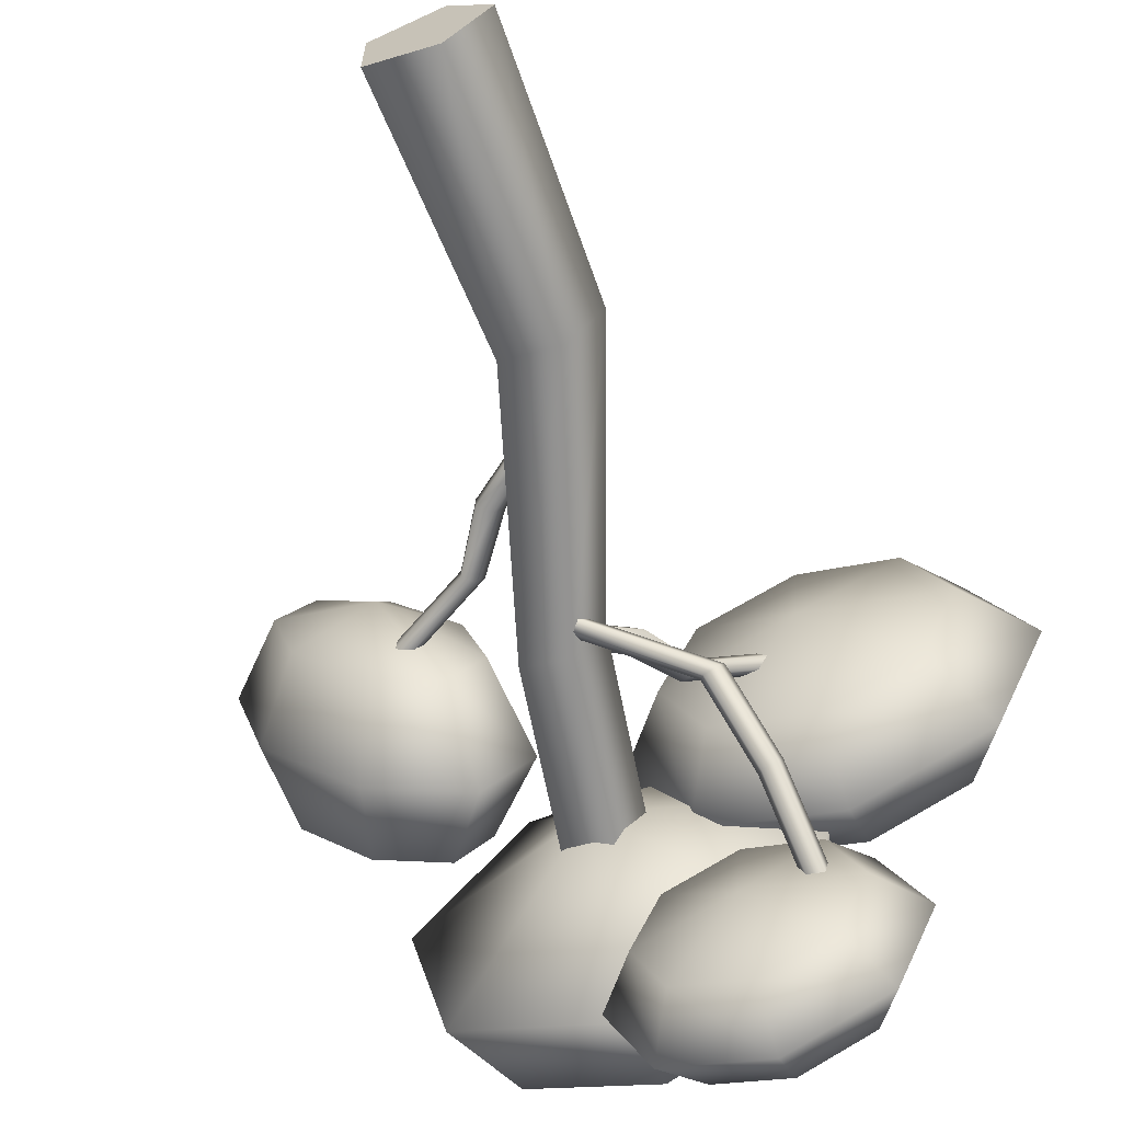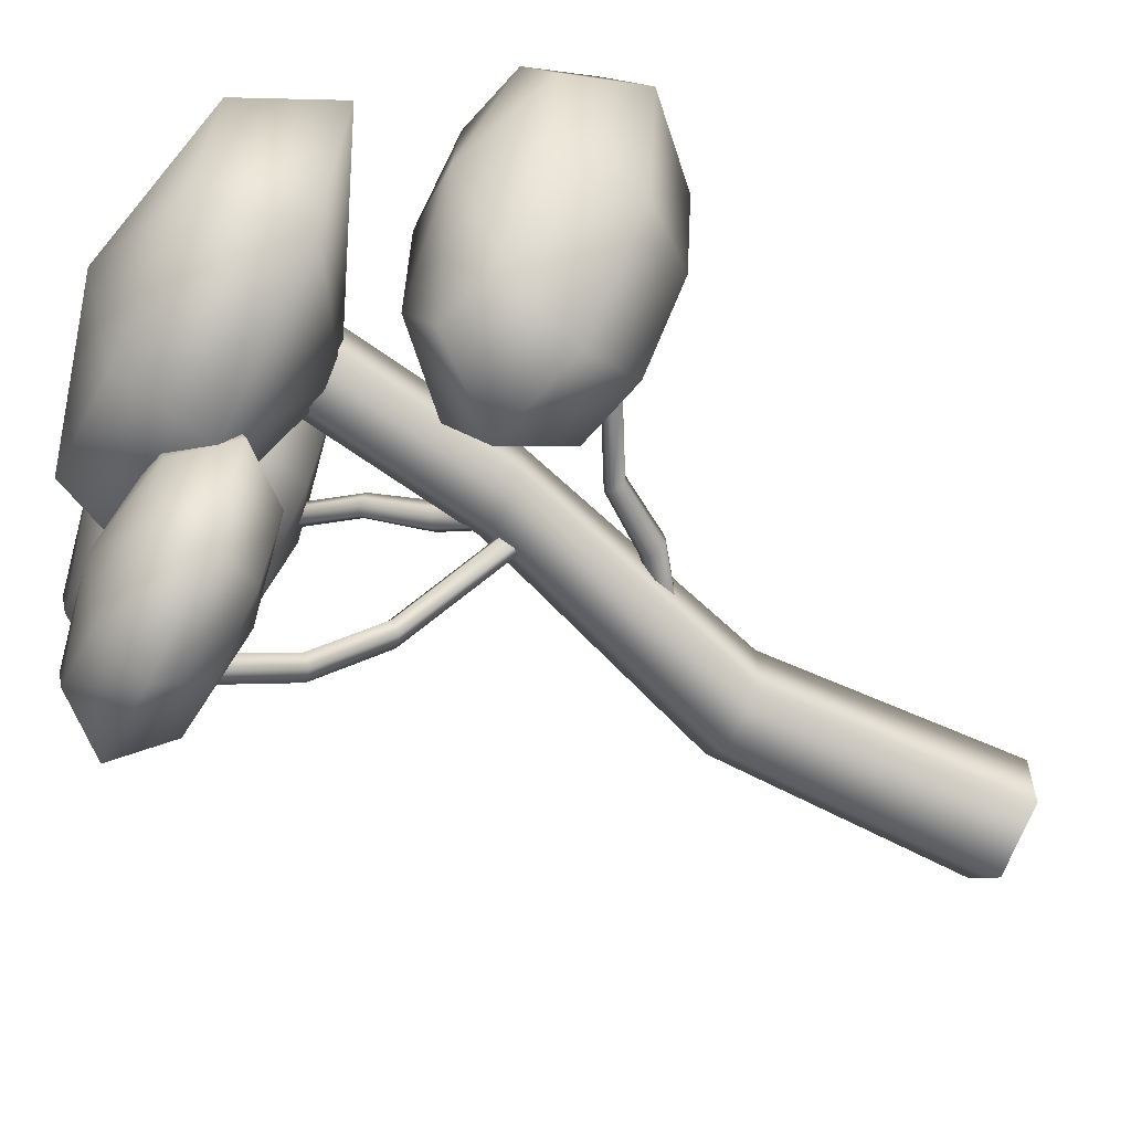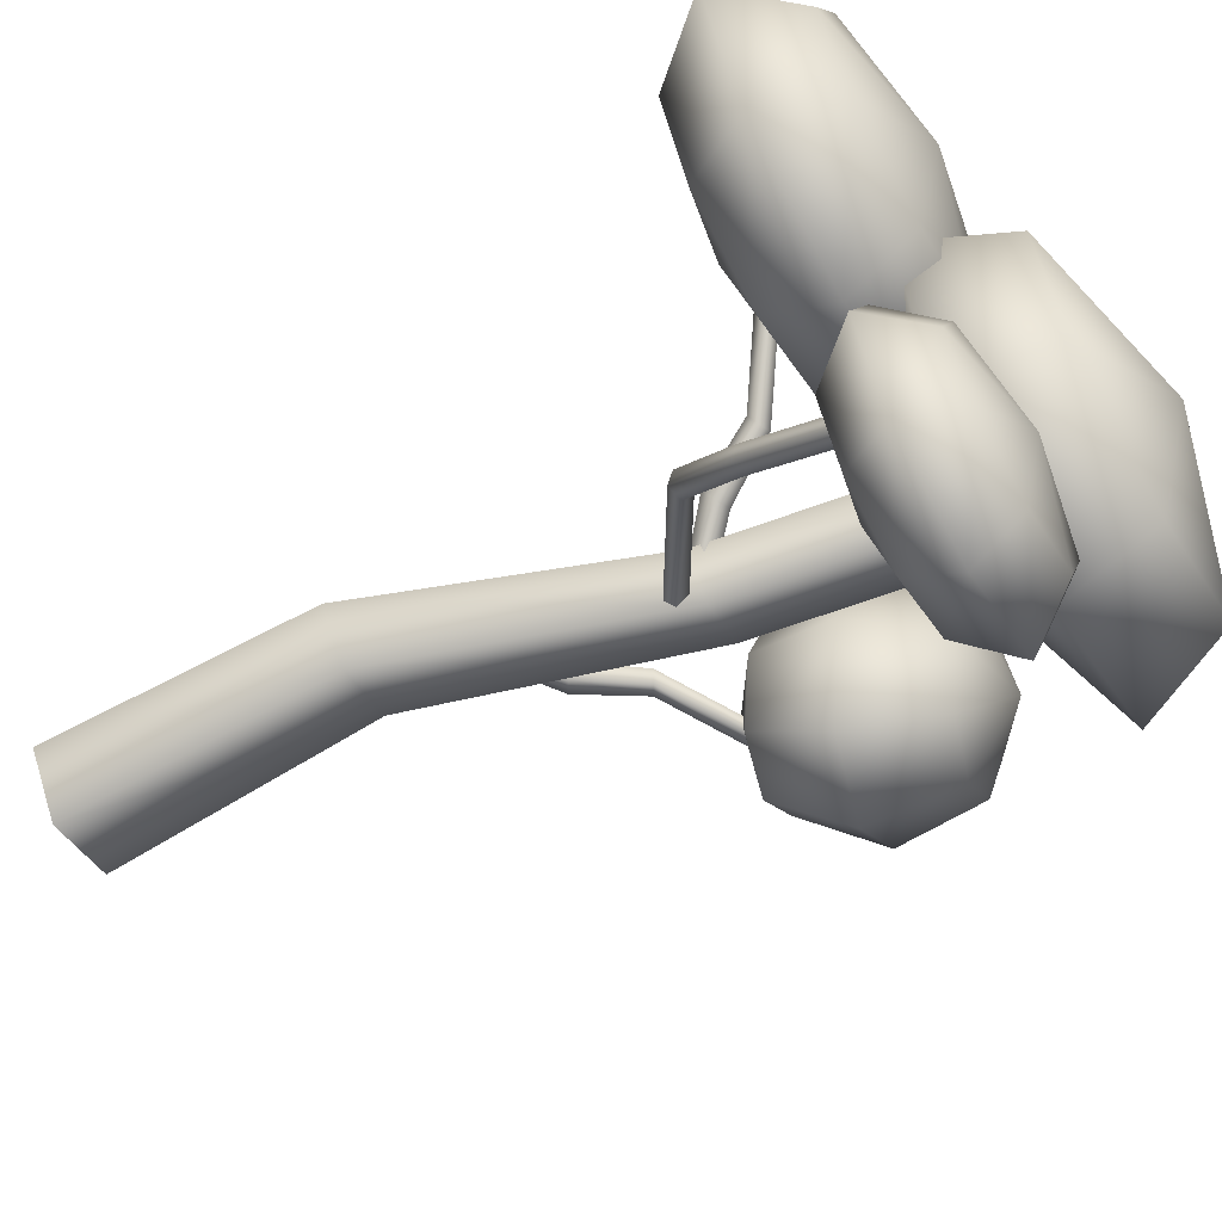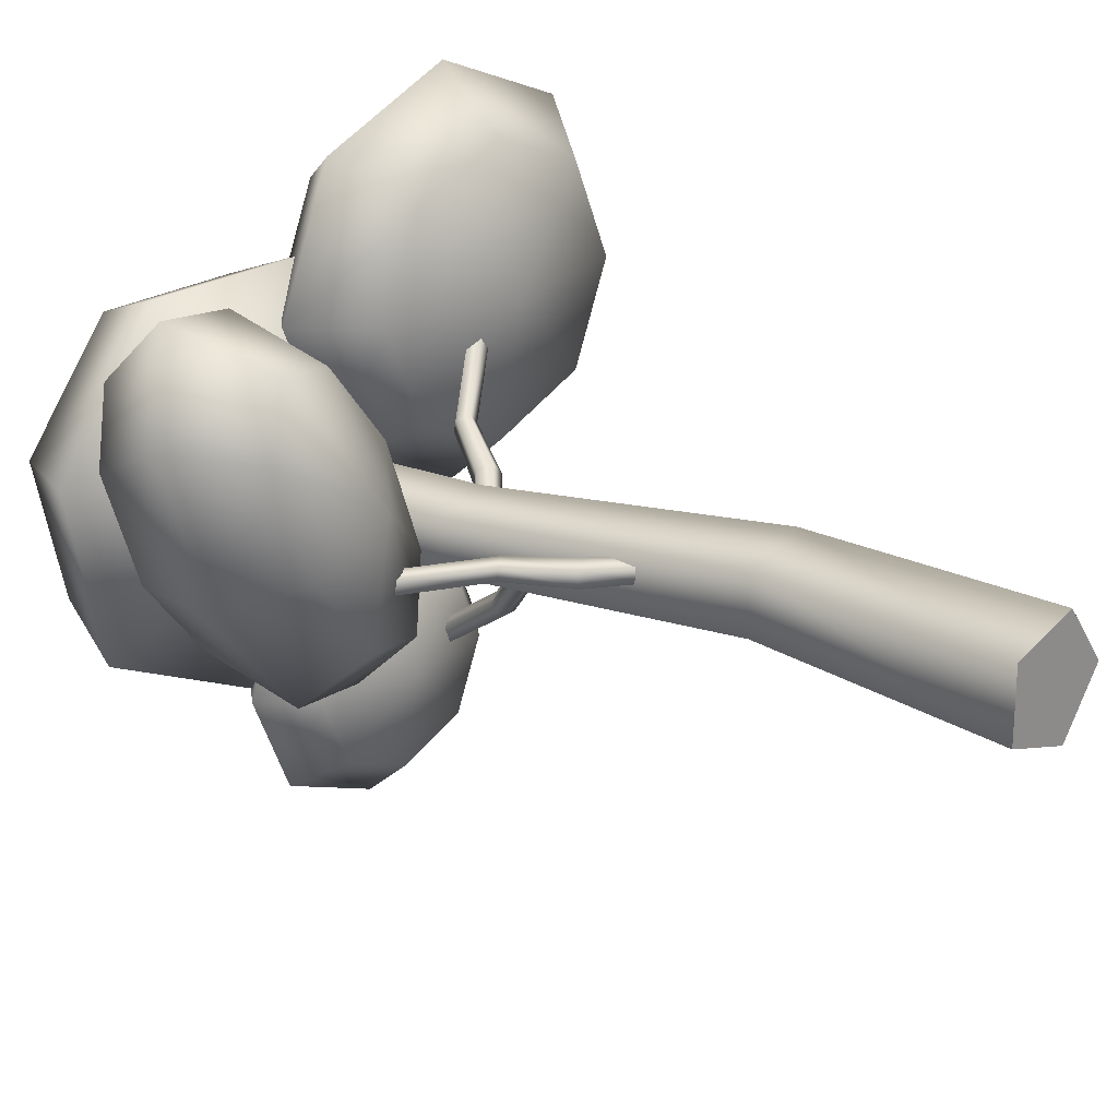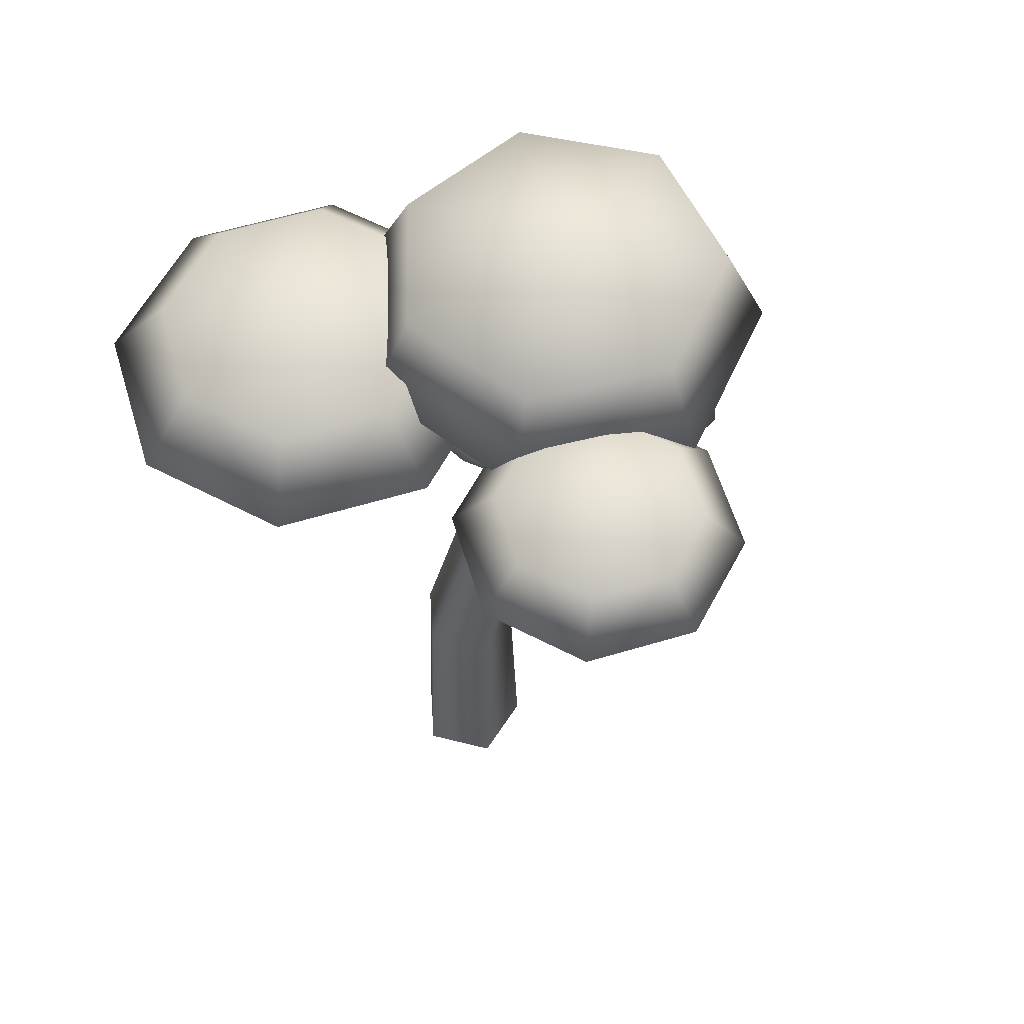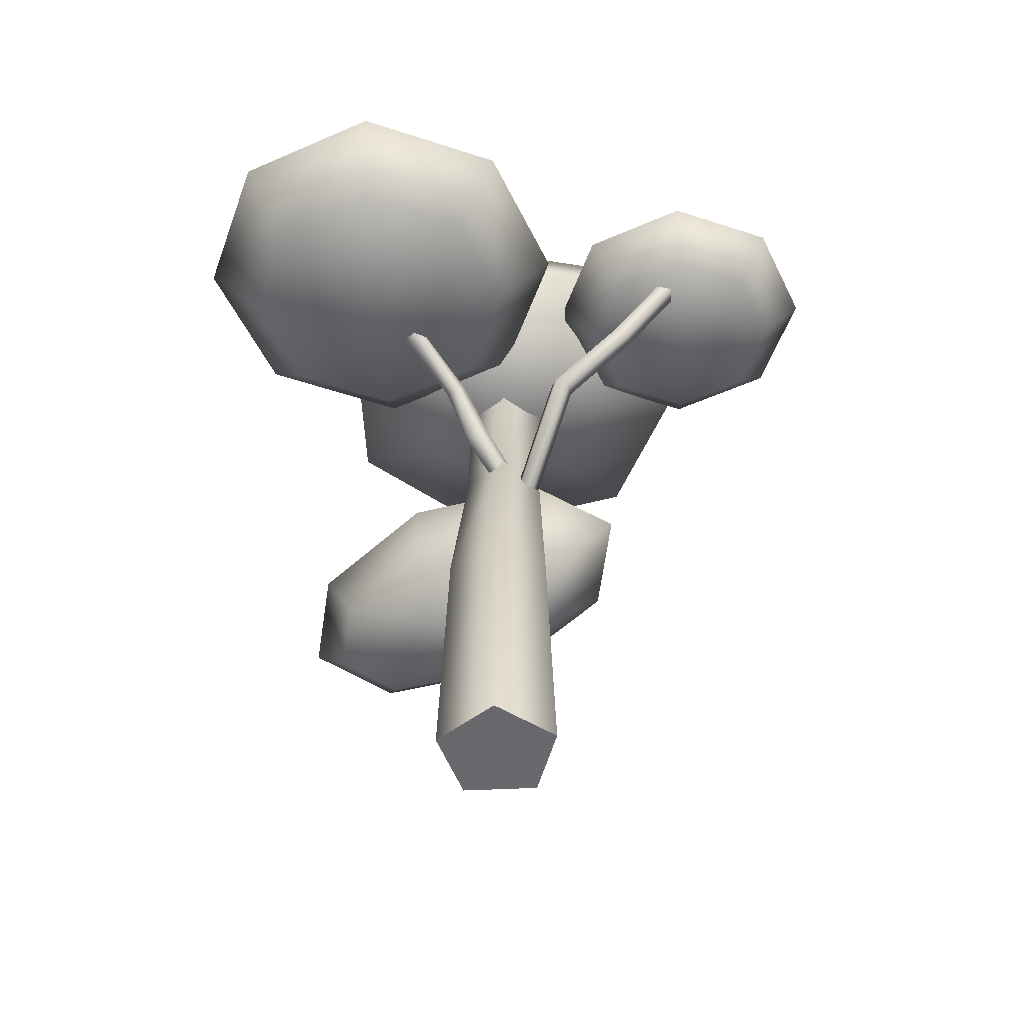
<metadata>
{"format":"obj","ext":"obj","renderer":"f3d","projection":"perspective","resolution":1024,"background":"white","views":[{"elev":-65.8,"azim":21.3,"up":"+Z"},{"elev":-63.1,"azim":-116.5,"up":"+Z"},{"elev":-62.9,"azim":120.5,"up":"+Z"},{"elev":23.4,"azim":-46.9,"up":"+Z"},{"elev":59.9,"azim":140.5,"up":"+Y"},{"elev":-52.3,"azim":92.9,"up":"+Y"}]}
</metadata>
<code>
v  2 0 -0
v  0.618 0 -1.902
v  0.5287 8.667 -1.627
v  1.711 8.667 -0
v  -1.618 0 -1.176
v  -1.384 8.667 -1.006
v  -1.618 0 1.176
v  -1.384 8.667 1.006
v  0.618 0 1.902
v  0.5287 8.667 1.627
v  -2.604 17.33 -1.352
v  -1.622 17.33 -0
v  -4.193 17.33 -0.8354
v  -4.193 17.33 0.8354
v  -2.604 17.33 1.352
v  -4.119 26 -1.352
v  -3.137 26 -0
v  -5.708 26 -0.8354
v  -5.708 26 0.8354
v  -4.119 26 1.352
v  1 0 -0
v  0.309 0 -0.9511
v  -0.809 0 -0.5878
v  -0.809 0 0.5878
v  0.309 0 0.9511
v  0 0 -0
v  -4.339 26 -0.6759
v  -3.848 26 -0
v  -5.133 26 -0.4177
v  -5.133 26 0.4177
v  -4.339 26 0.6759
v  -4.559 26 -0
v  -1.43 11.95 0.2071
v  -1.681 11.8 -0.1945
v  -3.198 12.96 -0.2298
v  -2.925 13.12 0.2071
v  -2.087 11.56 -0.0411
v  -3.641 12.7 -0.0629
v  -2.087 11.56 0.4553
v  -3.641 12.7 0.4771
v  -1.681 11.8 0.6087
v  -3.198 12.96 0.644
v  -4.458 14.75 -0.153
v  -4.233 14.88 0.2071
v  -4.823 14.53 -0.0154
v  -4.823 14.53 0.4296
v  -4.458 14.75 0.5672
v  -7.018 16.14 -0.1571
v  -6.79 16.28 0.2071
v  -7.386 15.93 -0.018
v  -7.386 15.93 0.4322
v  -7.018 16.14 0.5713
v  -1.611 11.84 0.2071
v  -1.737 11.77 0.0063
v  -1.94 11.65 0.083
v  -1.94 11.65 0.3312
v  -1.737 11.77 0.4079
v  -1.793 11.74 0.2071
v  -7.068 16.11 0.025
v  -6.955 16.18 0.2071
v  -7.253 16 0.0945
v  -7.253 16 0.3196
v  -7.068 16.11 0.3892
v  -7.119 16.08 0.2071
v  -10.32 22.42 1.408
v  -7.71 21.4 -2.742
v  -9.917 20.72 -2.277
v  -12.15 20.43 0.4562
v  -13.11 20.72 3.856
v  -12.22 21.4 5.93
v  -10.02 22.09 5.465
v  -7.782 22.37 2.732
v  -6.826 22.09 -0.6677
v  -5.914 18.94 -4.09
v  -9.035 17.97 -3.432
v  -12.2 17.57 0.4332
v  -13.55 17.97 5.241
v  -12.3 18.94 8.175
v  -9.178 19.91 7.516
v  -6.016 20.31 3.651
v  -4.663 19.91 -1.156
v  -5.988 16.48 -1.846
v  -8.195 15.79 -1.38
v  -10.43 15.5 1.353
v  -11.39 15.79 4.752
v  -10.5 16.48 6.827
v  -8.296 17.16 6.361
v  -6.06 17.45 3.628
v  -5.104 17.16 0.2288
v  -7.889 15.45 2.676
v  2.974 27.36 4.524
v  2.974 26.43 -0.1155
v  -0.3068 26.43 1.244
v  -1.666 26.43 4.524
v  -0.3068 26.43 7.805
v  2.974 26.43 9.164
v  6.255 26.43 7.805
v  7.614 26.43 4.524
v  6.255 26.43 1.244
v  2.974 24.2 -2.037
v  -1.666 24.2 -0.1155
v  -3.588 24.2 4.524
v  -1.666 24.2 9.164
v  2.974 24.2 11.09
v  7.614 24.2 9.164
v  9.536 24.2 4.524
v  7.614 24.2 -0.1155
v  2.974 21.96 -0.1155
v  -0.3068 21.96 1.244
v  -1.666 21.96 4.524
v  -0.3068 21.96 7.805
v  2.974 21.96 9.164
v  6.255 21.96 7.805
v  7.614 21.96 4.524
v  6.255 21.96 1.244
v  2.974 21.04 4.524
v  -4.178 29.85 -0.1744
v  -4.178 28.49 -5.658
v  -8.465 28.49 -3.593
v  -9.524 28.49 1.046
v  -6.557 28.49 4.766
v  -1.799 28.49 4.766
v  1.168 28.49 1.046
v  0.1089 28.49 -3.593
v  -4.178 25.44 -7.012
v  -9.524 25.44 -4.438
v  -10.84 25.44 1.347
v  -7.145 25.44 5.986
v  -1.211 25.44 5.986
v  2.488 25.44 1.347
v  1.168 25.44 -4.438
v  -4.178 22.62 -0.1744
v  -0.0151 27.17 -7.097
v  -0.0151 26.51 -10.42
v  -2.364 26.51 -9.446
v  -3.337 26.51 -7.097
v  -2.364 26.51 -4.748
v  -0.0151 26.51 -3.775
v  2.334 26.51 -4.748
v  3.307 26.51 -7.097
v  2.334 26.51 -9.446
v  -0.0151 24.91 -11.79
v  -3.337 24.91 -10.42
v  -4.713 24.91 -7.097
v  -3.337 24.91 -3.775
v  -0.0151 24.91 -2.399
v  3.307 24.91 -3.775
v  4.683 24.91 -7.097
v  3.307 24.91 -10.42
v  -0.0151 23.31 -10.42
v  -2.364 23.31 -9.446
v  -3.337 23.31 -7.097
v  -2.364 23.31 -4.748
v  -0.0151 23.31 -3.775
v  2.334 23.31 -4.748
v  3.307 23.31 -7.097
v  2.334 23.31 -9.446
v  -0.0151 22.65 -7.097
v  -2.627 17.54 -0.337
v  -2.696 17.39 0.1315
v  -1.565 18.54 1.144
v  -1.489 18.71 0.634
v  -2.288 17.15 0.2788
v  -1.121 18.28 1.304
v  -1.965 17.15 -0.0988
v  -0.7698 18.28 0.8932
v  -2.175 17.39 -0.4794
v  -0.9978 18.54 0.4791
v  -0.5569 20.33 1.903
v  -0.4945 20.46 1.483
v  -0.1905 20.11 2.035
v  0.0985 20.11 1.697
v  -0.0894 20.33 1.356
v  1.387 21.73 3.568
v  1.45 21.86 3.143
v  1.757 21.51 3.702
v  2.05 21.51 3.359
v  1.86 21.73 3.014
v  -2.488 17.43 -0.219
v  -2.523 17.35 0.0153
v  -2.319 17.23 0.0889
v  -2.158 17.23 -0.0999
v  -2.263 17.35 -0.2902
v  -2.35 17.32 -0.101
v  1.544 21.7 3.463
v  1.575 21.76 3.25
v  1.729 21.59 3.53
v  1.875 21.59 3.358
v  1.78 21.7 3.186
v  1.701 21.67 3.357
v  -2.124 16.51 -0.6211
v  -2.241 16.28 -1.044
v  1.213 18.39 -2.615
v  1.33 18.62 -2.192
v  -2.719 16.37 -1.138
v  0.7344 18.47 -2.709
v  -2.897 16.65 -0.7728
v  0.5562 18.76 -2.344
v  -2.529 16.74 -0.4534
v  0.9243 18.84 -2.025
v  1.985 20.49 -4.946
v  2.102 20.72 -4.523
v  1.507 20.58 -5.04
v  1.329 20.86 -4.675
v  1.697 20.95 -4.356
v  2.322 23.84 -7.234
v  2.439 24.07 -6.811
v  1.844 23.92 -7.327
v  1.665 24.21 -6.962
v  2.034 24.3 -6.643
v  -2.313 16.51 -0.7135
v  -2.372 16.4 -0.925
v  -2.611 16.44 -0.9719
v  -2.7 16.58 -0.7893
v  -2.516 16.63 -0.6297
v  -2.502 16.51 -0.8059
v  2.191 23.95 -7.115
v  2.25 24.07 -6.903
v  1.952 24 -7.161
v  1.863 24.14 -6.979
v  2.047 24.18 -6.819
v  2.061 24.07 -6.995
g Cylinder001
f 1 2 3 4
f 2 5 6 3
f 5 7 8 6
f 7 9 10 8
f 9 1 4 10
f 4 3 11 12
f 3 6 13 11
f 6 8 14 13
f 8 10 15 14
f 10 4 12 15
f 12 11 16 17
f 11 13 18 16
f 13 14 19 18
f 14 15 20 19
f 15 12 17 20
f 2 1 21 22
f 5 2 22 23
f 7 5 23 24
f 9 7 24 25
f 1 9 25 21
f 22 21 26
f 23 22 26
f 24 23 26
f 25 24 26
f 21 25 26
f 17 16 27 28
f 16 18 29 27
f 18 19 30 29
f 19 20 31 30
f 20 17 28 31
f 28 27 32
f 27 29 32
f 29 30 32
f 30 31 32
f 31 28 32
f 33 34 35 36
f 34 37 38 35
f 37 39 40 38
f 39 41 42 40
f 41 33 36 42
f 36 35 43 44
f 35 38 45 43
f 38 40 46 45
f 40 42 47 46
f 42 36 44 47
f 44 43 48 49
f 43 45 50 48
f 45 46 51 50
f 46 47 52 51
f 47 44 49 52
f 34 33 53 54
f 37 34 54 55
f 39 37 55 56
f 41 39 56 57
f 33 41 57 53
f 54 53 58
f 55 54 58
f 56 55 58
f 57 56 58
f 53 57 58
f 49 48 59 60
f 48 50 61 59
f 50 51 62 61
f 51 52 63 62
f 52 49 60 63
f 60 59 64
f 59 61 64
f 61 62 64
f 62 63 64
f 63 60 64
f 65 66 67
f 65 67 68
f 65 68 69
f 65 69 70
f 65 70 71
f 65 71 72
f 65 72 73
f 65 73 66
f 66 74 75 67
f 67 75 76 68
f 68 76 77 69
f 69 77 78 70
f 70 78 79 71
f 71 79 80 72
f 72 80 81 73
f 73 81 74 66
f 74 82 83 75
f 75 83 84 76
f 76 84 85 77
f 77 85 86 78
f 78 86 87 79
f 79 87 88 80
f 80 88 89 81
f 81 89 82 74
f 90 83 82
f 90 84 83
f 90 85 84
f 90 86 85
f 90 87 86
f 90 88 87
f 90 89 88
f 90 82 89
f 91 92 93
f 91 93 94
f 91 94 95
f 91 95 96
f 91 96 97
f 91 97 98
f 91 98 99
f 91 99 92
f 92 100 101 93
f 93 101 102 94
f 94 102 103 95
f 95 103 104 96
f 96 104 105 97
f 97 105 106 98
f 98 106 107 99
f 99 107 100 92
f 100 108 109 101
f 101 109 110 102
f 102 110 111 103
f 103 111 112 104
f 104 112 113 105
f 105 113 114 106
f 106 114 115 107
f 107 115 108 100
f 116 109 108
f 116 110 109
f 116 111 110
f 116 112 111
f 116 113 112
f 116 114 113
f 116 115 114
f 116 108 115
f 117 118 119
f 117 119 120
f 117 120 121
f 117 121 122
f 117 122 123
f 117 123 124
f 117 124 118
f 118 125 126 119
f 119 126 127 120
f 120 127 128 121
f 121 128 129 122
f 122 129 130 123
f 123 130 131 124
f 124 131 125 118
f 132 126 125
f 132 127 126
f 132 128 127
f 132 129 128
f 132 130 129
f 132 131 130
f 132 125 131
f 133 134 135
f 133 135 136
f 133 136 137
f 133 137 138
f 133 138 139
f 133 139 140
f 133 140 141
f 133 141 134
f 134 142 143 135
f 135 143 144 136
f 136 144 145 137
f 137 145 146 138
f 138 146 147 139
f 139 147 148 140
f 140 148 149 141
f 141 149 142 134
f 142 150 151 143
f 143 151 152 144
f 144 152 153 145
f 145 153 154 146
f 146 154 155 147
f 147 155 156 148
f 148 156 157 149
f 149 157 150 142
f 158 151 150
f 158 152 151
f 158 153 152
f 158 154 153
f 158 155 154
f 158 156 155
f 158 157 156
f 158 150 157
f 159 160 161 162
f 160 163 164 161
f 163 165 166 164
f 165 167 168 166
f 167 159 162 168
f 162 161 169 170
f 161 164 171 169
f 164 166 172 171
f 166 168 173 172
f 168 162 170 173
f 170 169 174 175
f 169 171 176 174
f 171 172 177 176
f 172 173 178 177
f 173 170 175 178
f 160 159 179 180
f 163 160 180 181
f 165 163 181 182
f 167 165 182 183
f 159 167 183 179
f 180 179 184
f 181 180 184
f 182 181 184
f 183 182 184
f 179 183 184
f 175 174 185 186
f 174 176 187 185
f 176 177 188 187
f 177 178 189 188
f 178 175 186 189
f 186 185 190
f 185 187 190
f 187 188 190
f 188 189 190
f 189 186 190
f 191 192 193 194
f 192 195 196 193
f 195 197 198 196
f 197 199 200 198
f 199 191 194 200
f 194 193 201 202
f 193 196 203 201
f 196 198 204 203
f 198 200 205 204
f 200 194 202 205
f 202 201 206 207
f 201 203 208 206
f 203 204 209 208
f 204 205 210 209
f 205 202 207 210
f 192 191 211 212
f 195 192 212 213
f 197 195 213 214
f 199 197 214 215
f 191 199 215 211
f 212 211 216
f 213 212 216
f 214 213 216
f 215 214 216
f 211 215 216
f 207 206 217 218
f 206 208 219 217
f 208 209 220 219
f 209 210 221 220
f 210 207 218 221
f 218 217 222
f 217 219 222
f 219 220 222
f 220 221 222
f 221 218 222

</code>
